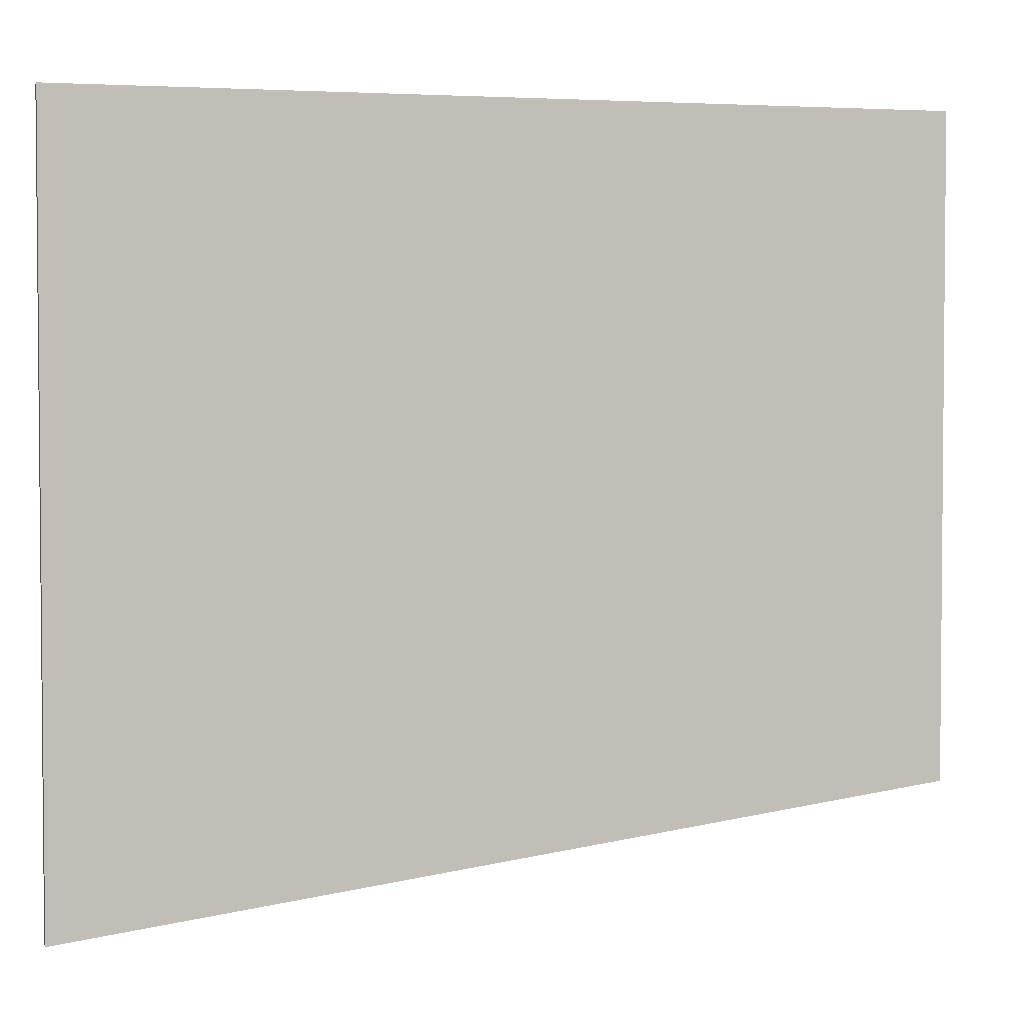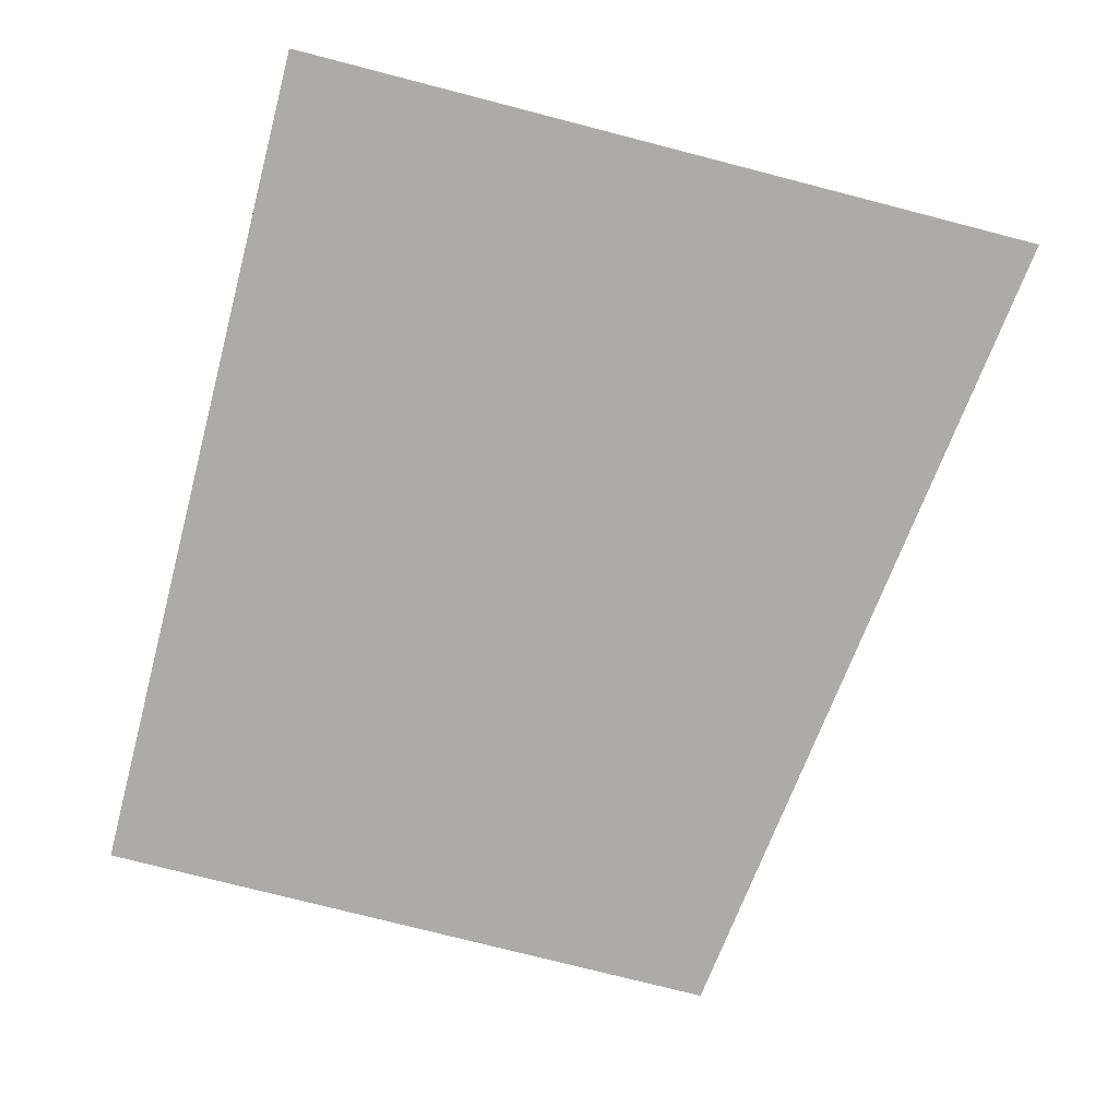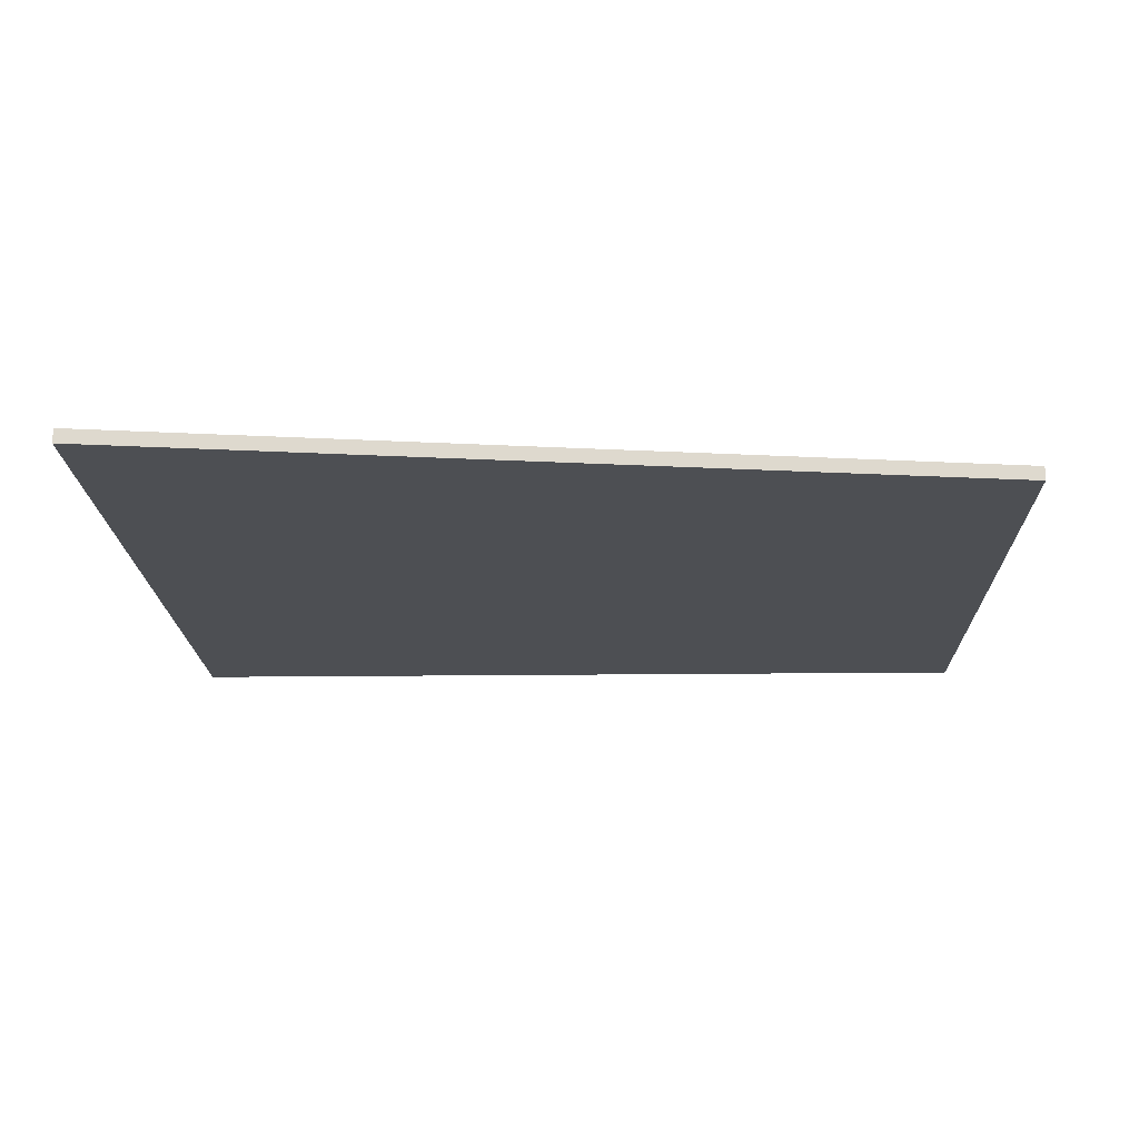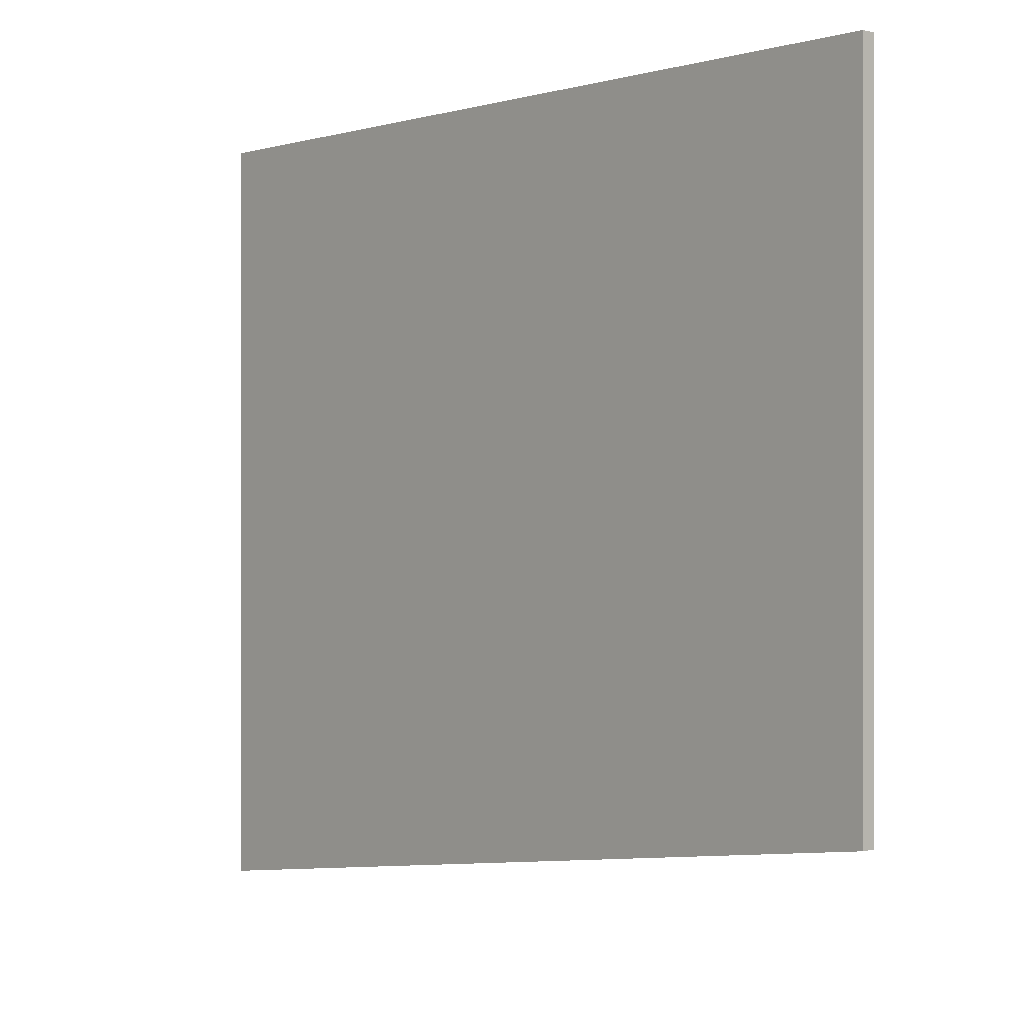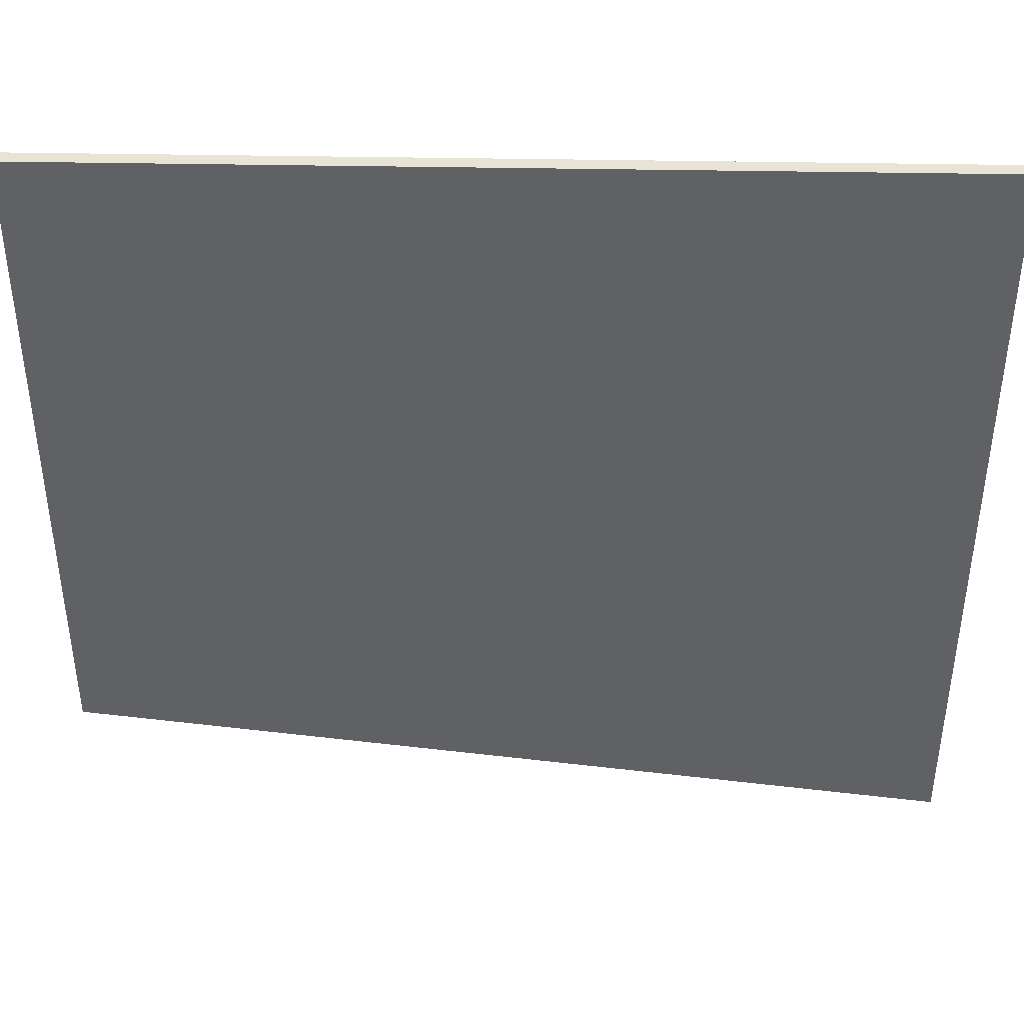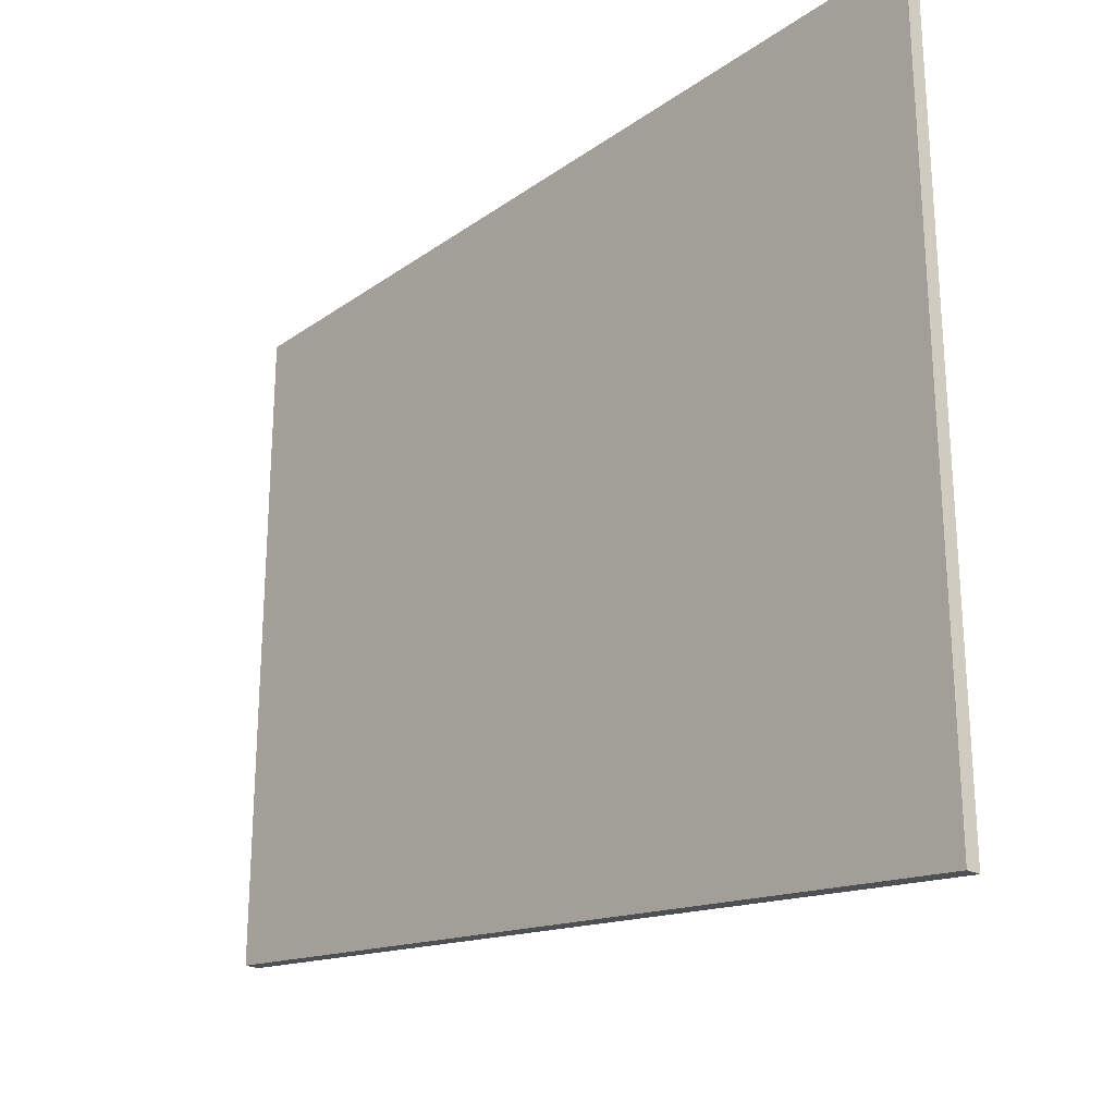
<metadata>
{"format":"obj","ext":"obj","renderer":"f3d","projection":"perspective","resolution":1024,"background":"white","views":[{"elev":3.0,"azim":-14.7,"up":"+Y"},{"elev":-76.4,"azim":-104.4,"up":"+Z"},{"elev":-17.9,"azim":1.4,"up":"+Z"},{"elev":-0.0,"azim":49.0,"up":"+Y"},{"elev":41.1,"azim":-178.7,"up":"+Y"},{"elev":-24.3,"azim":-131.0,"up":"+Y"}]}
</metadata>
<code>
v 0.1552 0.009387 -9.635e-05
v 0.1552 0.009387 -0.0025
v 0.1552 0.009387 0.0025
v 0.1552 0.2436 -0.0025
v 0.1552 0.2436 0.0025
v 0.006442 -0.01011 -0.0025
v -0.1552 -0.03129 -0.0025
v -0.1552 -0.03129 -0.0003212
v -0.1552 -0.03129 0.0025
v -0.1552 0.2436 -0.0025
v -0.1552 0.2436 0.0025
v -0.007616 -0.01195 0.0025
f 11 5 10
f 10 5 4
f 11 10 7
f 5 11 9
f 10 4 2
f 4 5 3
f 7 8 11
f 9 12 5
f 2 6 10
f 3 1 4
f 11 8 9
f 10 6 7
f 5 12 3
f 4 1 2
f 6 3 12
f 6 1 3
f 12 9 8
f 7 6 12
f 2 1 6
f 12 8 7

</code>
